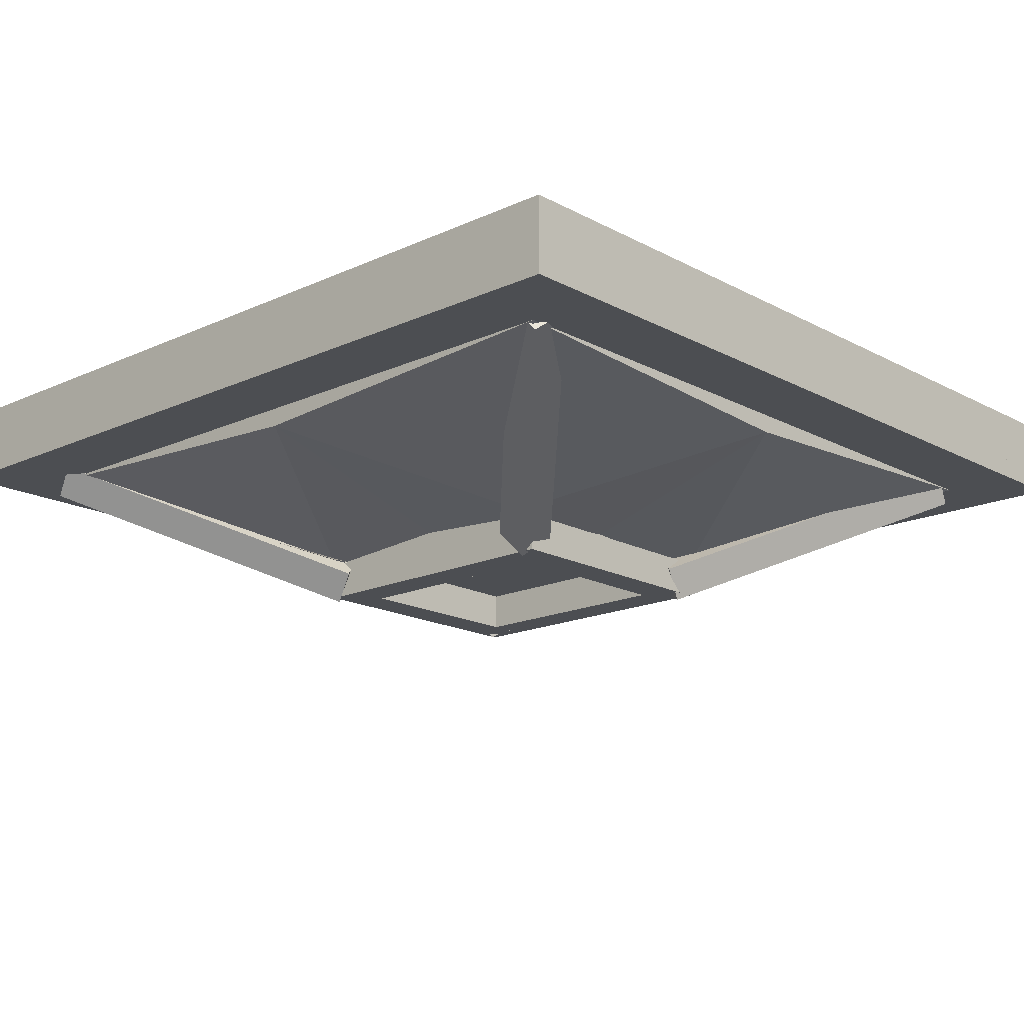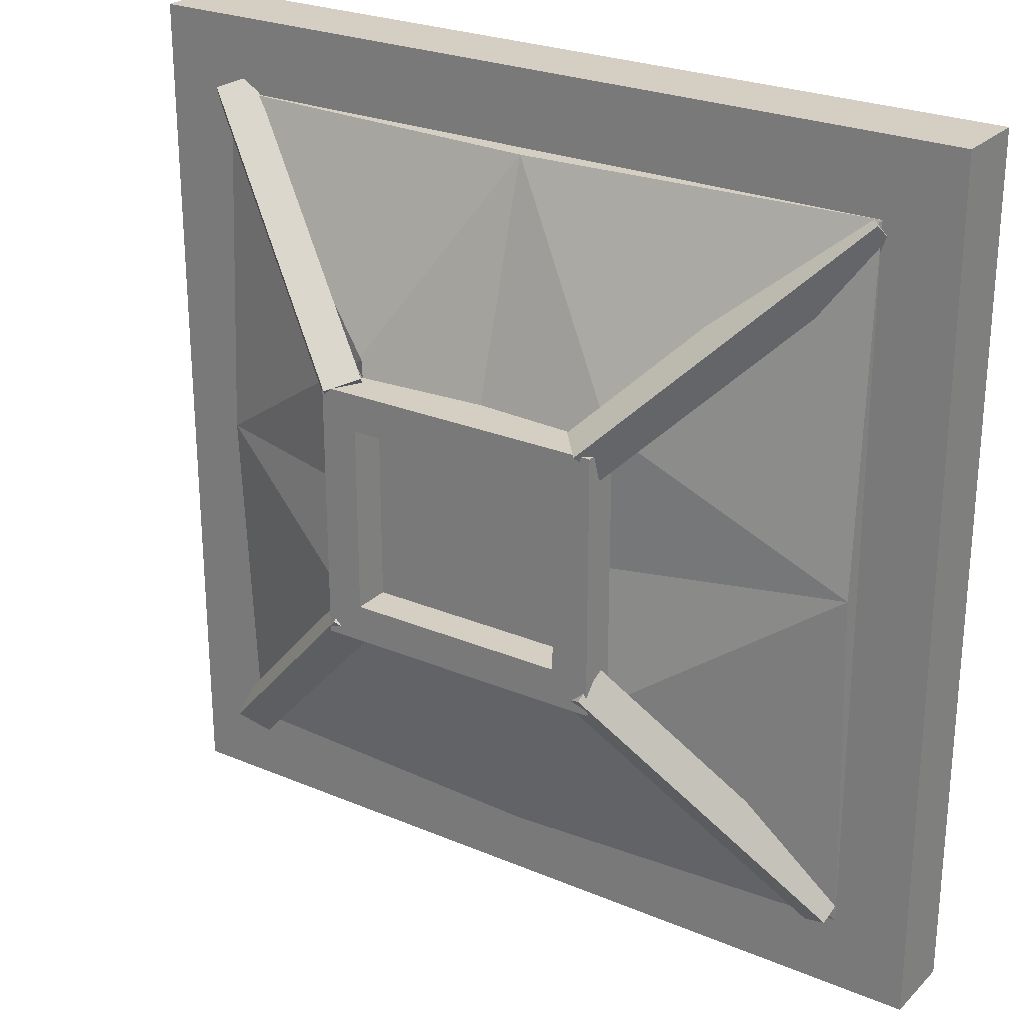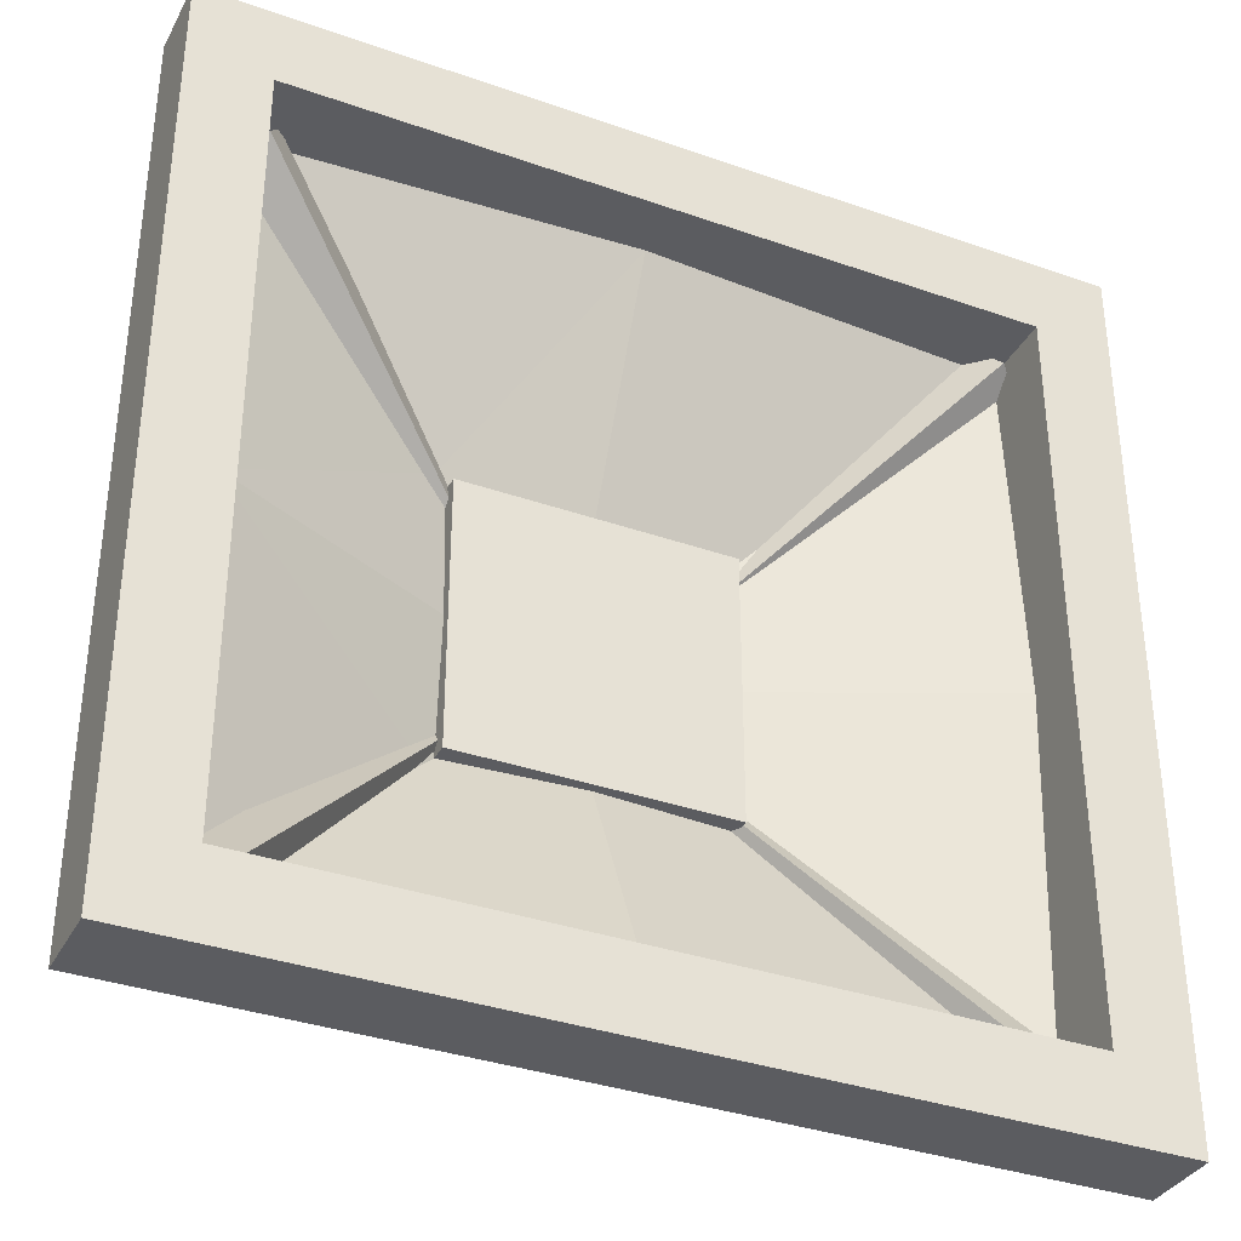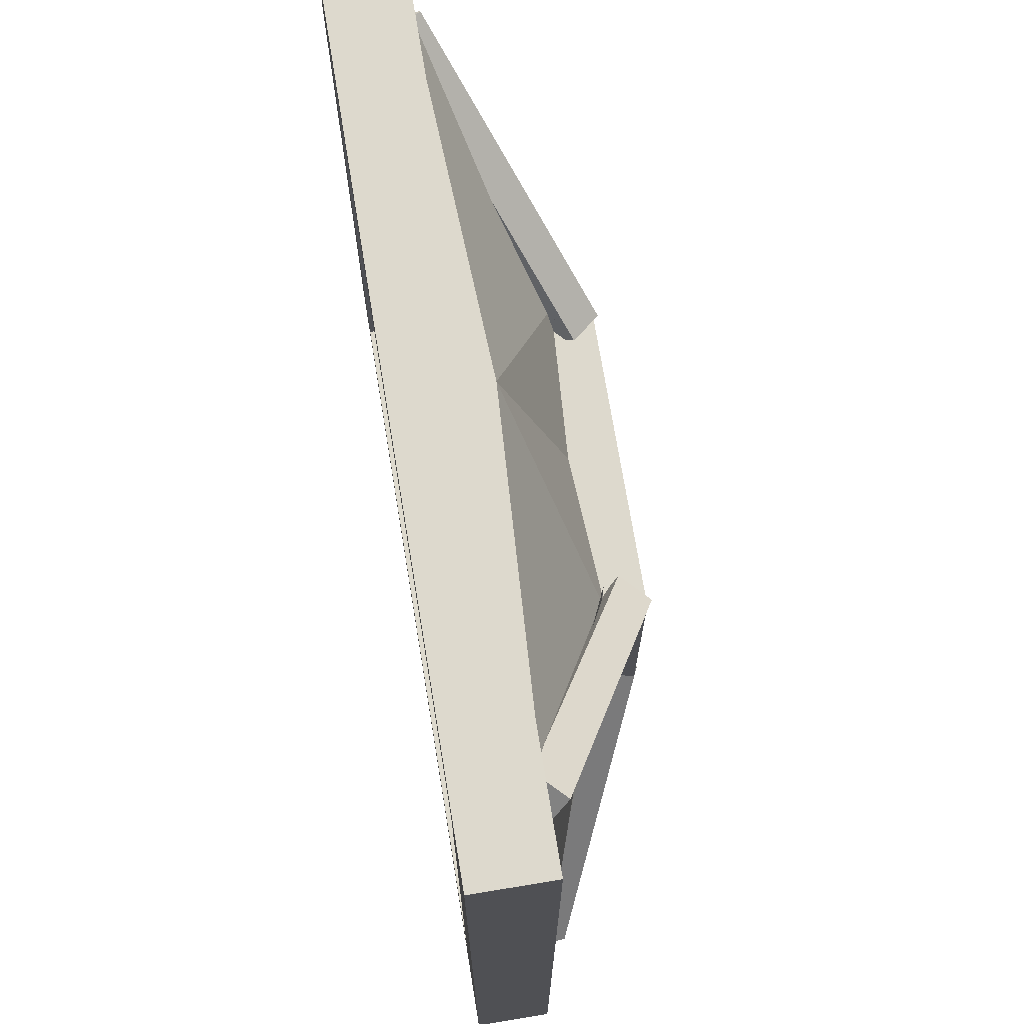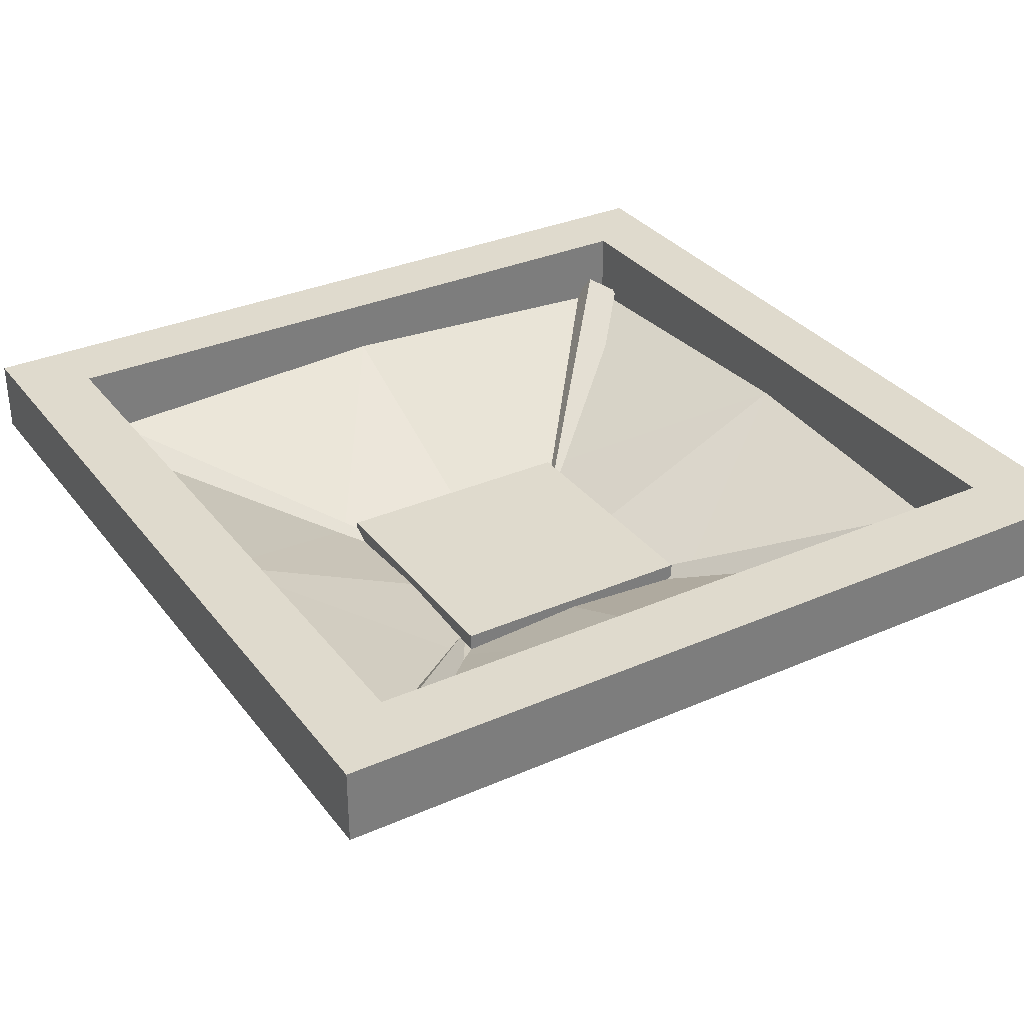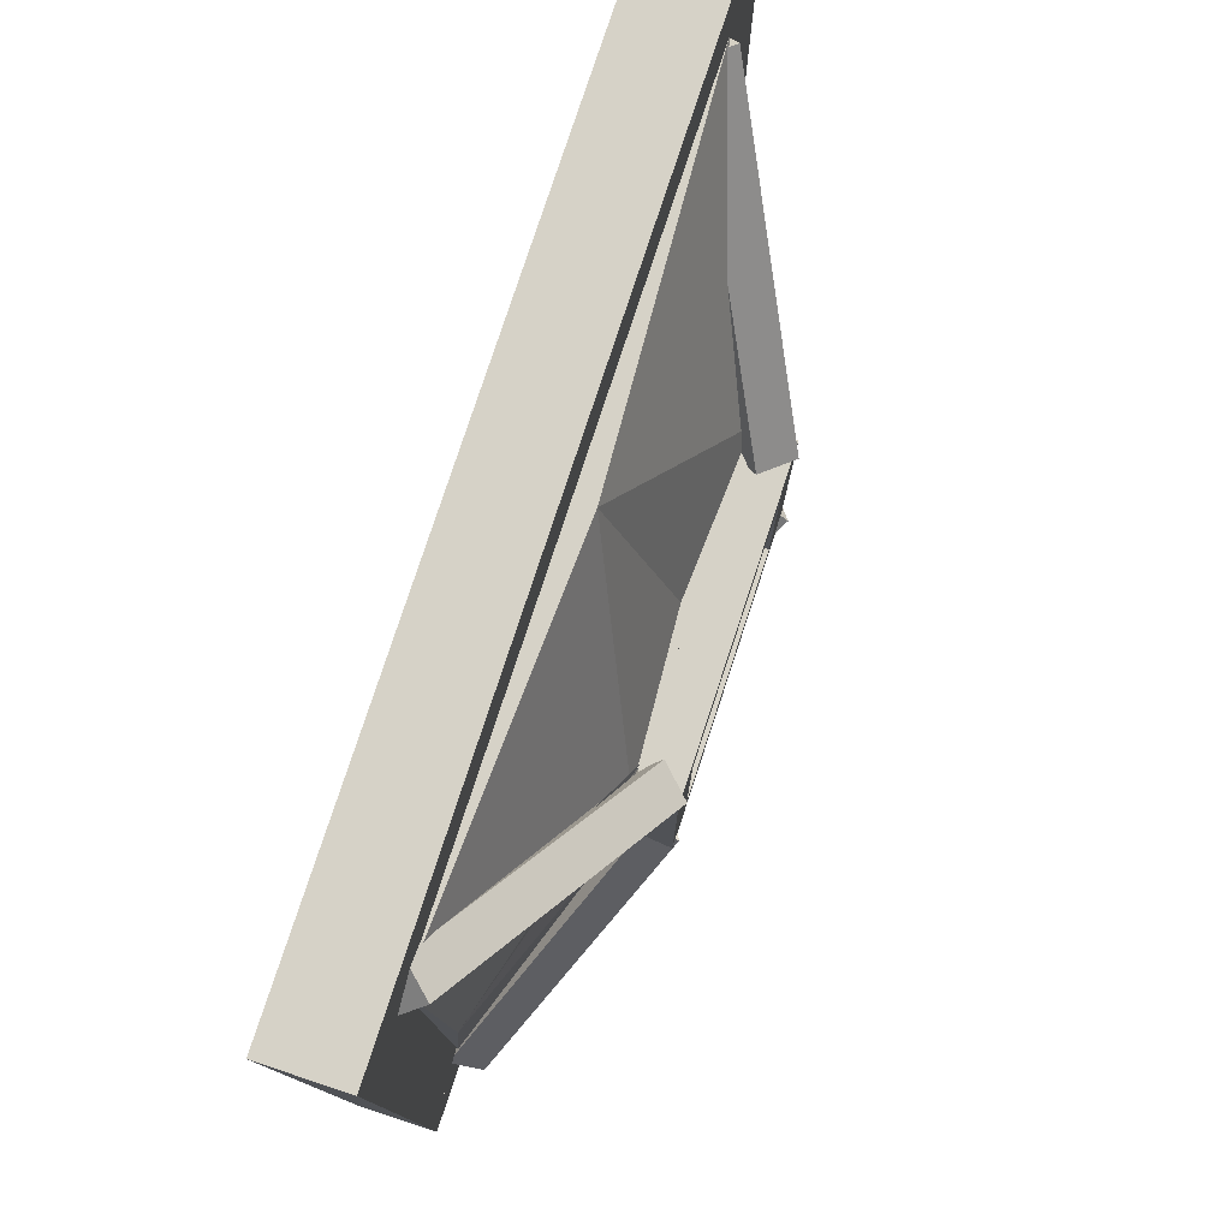
<metadata>
{"format":"obj","ext":"obj","renderer":"f3d","projection":"perspective","resolution":1024,"background":"white","views":[{"elev":-16.7,"azim":-137.2,"up":"+Z"},{"elev":25.6,"azim":-146.0,"up":"+Y"},{"elev":-35.3,"azim":-25.0,"up":"+Y"},{"elev":71.9,"azim":80.7,"up":"+Y"},{"elev":32.6,"azim":148.7,"up":"+Z"},{"elev":78.6,"azim":108.2,"up":"+Y"}]}
</metadata>
<code>
v -0.07854 0.09069 -0.05616
v -0.0655 0.0953 -0.04172
v -0.1827 0.2138 0.02627
v -0.1957 0.2092 0.01183
v -0.08631 0.07636 -0.04458
v -0.2035 0.1949 0.02341
v -0.1905 0.1995 0.03786
v -0.07327 0.08096 -0.03013
v 0.06405 -0.04918 -0.0337
v 0.06405 -0.04918 -0.0237
v 0.06405 0.09082 -0.0237
v 0.06405 0.09082 -0.0337
v -0.07595 -0.04918 -0.0337
v -0.07595 0.09082 -0.0337
v -0.07595 0.09082 -0.0237
v -0.07595 -0.04918 -0.0237
v 0.07405 -0.04918 -0.0537
v 0.07405 -0.04918 -0.0337
v 0.07405 0.09082 -0.0337
v 0.07405 0.09082 -0.0537
v 0.05405 -0.04918 -0.0537
v 0.05405 0.09082 -0.0537
v 0.05405 0.09082 -0.0337
v 0.05405 -0.04918 -0.0337
v 0.06405 0.09082 -0.0537
v 0.06405 0.09082 -0.0337
v -0.07595 0.09082 -0.0337
v -0.07595 0.09082 -0.0537
v 0.06405 0.07082 -0.0537
v -0.07595 0.07082 -0.0537
v -0.07595 0.07082 -0.0337
v 0.06405 0.07082 -0.0337
v 0.2241 0.2108 0.0563
v 0.2241 0.2508 0.0563
v 0.2241 0.2508 0.0163
v 0.2241 0.2108 0.0163
v -0.2359 0.2108 0.0563
v -0.2359 0.2108 0.0163
v -0.2359 0.2508 0.0163
v -0.2359 0.2508 0.0563
v -0.06595 -0.04918 -0.0537
v -0.06595 -0.04918 -0.0337
v -0.06595 0.09082 -0.0337
v -0.06595 0.09082 -0.0537
v -0.08595 -0.04918 -0.0537
v -0.08595 0.09082 -0.0537
v -0.08595 0.09082 -0.0337
v -0.08595 -0.04918 -0.0337
v -0.1941 -0.1663 0.007252
v -0.1786 -0.175 0.01653
v -0.0682 -0.04853 -0.04843
v -0.08363 -0.03982 -0.0577
v -0.1974 -0.155 0.02344
v -0.087 -0.02856 -0.04152
v -0.07157 -0.03727 -0.03225
v -0.182 -0.1637 0.03271
v 0.058 0.09481 -0.04227
v 0.07119 0.08979 -0.05645
v 0.1853 0.2143 0.005773
v 0.1722 0.2193 0.01995
v 0.06607 0.08126 -0.02997
v 0.1802 0.2057 0.03225
v 0.1934 0.2007 0.01807
v 0.07926 0.07624 -0.04415
v 0.1894 -0.1644 0.001275
v 0.1919 -0.154 0.01818
v 0.07275 -0.03175 -0.03877
v 0.0702 -0.04211 -0.05568
v 0.1746 -0.1748 0.009879
v 0.05543 -0.0525 -0.04708
v 0.05799 -0.04213 -0.03017
v 0.1772 -0.1644 0.02679
v 0.05405 -0.02918 -0.0537
v 0.05405 -0.02918 -0.0337
v -0.08595 -0.02918 -0.0337
v -0.08595 -0.02918 -0.0537
v 0.05405 -0.04918 -0.0537
v -0.08595 -0.04918 -0.0537
v -0.08595 -0.04918 -0.0337
v 0.05405 -0.04918 -0.0337
v 0.2241 0.2108 0.0163
v 0.2241 0.2108 0.0563
v 0.1841 0.2108 0.0563
v 0.1841 0.2108 0.0163
v 0.2241 -0.1692 0.0163
v 0.1841 -0.1692 0.0163
v 0.1841 -0.1692 0.0563
v 0.2241 -0.1692 0.0563
v 0.2241 -0.2092 0.0563
v 0.2241 -0.1692 0.0563
v 0.2241 -0.1692 0.0163
v 0.2241 -0.2092 0.0163
v -0.2359 -0.2092 0.0563
v -0.2359 -0.2092 0.0163
v -0.2359 -0.1692 0.0163
v -0.2359 -0.1692 0.0563
v -0.1959 0.2108 0.0163
v -0.1959 0.2108 0.0563
v -0.2359 0.2108 0.0563
v -0.2359 0.2108 0.0163
v -0.1959 -0.1692 0.0163
v -0.2359 -0.1692 0.0163
v -0.2359 -0.1692 0.0563
v -0.1959 -0.1692 0.0563
v -0.1959 0.02082 0.0263
v -0.1959 0.2108 0.0163
v -0.07595 0.1008 -0.0337
v -0.07595 -0.05918 -0.0337
v -0.1959 -0.1692 0.0163
v -0.1959 0.02082 0.006299
v -0.07595 0.02082 -0.0287
v -0.005948 -0.1692 0.0263
v -0.1959 -0.1692 0.0163
v -0.08595 -0.04918 -0.0337
v 0.07405 -0.04918 -0.0337
v 0.1841 -0.1692 0.0163
v -0.005948 -0.1692 0.006299
v -0.005948 -0.04918 -0.0287
v 0.1841 0.02082 0.0263
v 0.1841 -0.1692 0.0163
v 0.06405 -0.05918 -0.0337
v 0.06405 0.1008 -0.0337
v 0.1841 0.2108 0.0163
v 0.1841 0.02082 0.006299
v 0.06405 0.02082 -0.0287
v -0.005948 0.2108 0.0263
v 0.1841 0.2108 0.0163
v 0.07405 0.09082 -0.0337
v -0.08595 0.09082 -0.0337
v -0.1959 0.2108 0.0163
v -0.005948 0.2108 0.006299
v -0.005948 0.09082 -0.0287
o group969583478
g mesh969583478
f 4 3 2 1
f 8 7 6 5
f 2 8 5 1
f 6 7 3 4
f 5 6 4 1
f 3 7 8 2
o group505664760
g mesh505664760
f 12 11 10 9
f 16 15 14 13
f 10 16 13 9
f 14 15 11 12
f 13 14 12 9
f 11 15 16 10
o group370791296
g mesh370791296
f 20 19 18 17
f 24 23 22 21
f 18 24 21 17
f 22 23 19 20
f 21 22 20 17
f 19 23 24 18
o group2014319228
g mesh2014319228
f 28 27 26 25
f 32 31 30 29
f 26 32 29 25
f 30 31 27 28
f 29 30 28 25
f 27 31 32 26
o group1824990009
g mesh1824990009
f 36 35 34 33
f 40 39 38 37
f 34 40 37 33
f 38 39 35 36
f 37 38 36 33
f 35 39 40 34
o group1892110204
g mesh1892110204
f 44 43 42 41
f 48 47 46 45
f 42 48 45 41
f 46 47 43 44
f 45 46 44 41
f 43 47 48 42
o group1614091723
g mesh1614091723
f 52 51 50 49
f 56 55 54 53
f 50 56 53 49
f 54 55 51 52
f 53 54 52 49
f 51 55 56 50
o group182763573
g mesh182763573
f 60 59 58 57
f 64 63 62 61
f 58 64 61 57
f 62 63 59 60
f 61 62 60 57
f 59 63 64 58
o group738625988
g mesh738625988
f 68 67 66 65
f 72 71 70 69
f 66 72 69 65
f 70 71 67 68
f 69 70 68 65
f 67 71 72 66
o group500805067
g mesh500805067
f 76 75 74 73
f 80 79 78 77
f 74 80 77 73
f 78 79 75 76
f 77 78 76 73
f 75 79 80 74
o group1513714491
g mesh1513714491
f 84 83 82 81
f 88 87 86 85
f 82 88 85 81
f 86 87 83 84
f 85 86 84 81
f 83 87 88 82
o group585056515
g mesh585056515
f 92 91 90 89
f 96 95 94 93
f 90 96 93 89
f 94 95 91 92
f 93 94 92 89
f 91 95 96 90
o group438203367
g mesh438203367
f 100 99 98 97
f 104 103 102 101
f 98 104 101 97
f 102 103 99 100
f 101 102 100 97
f 99 103 104 98
o group777578971
g mesh777578971
f 107 106 105
f 105 109 108
f 109 105 106 110
f 108 109 110
f 110 106 107
f 105 111 107
f 108 111 105
f 110 111 108
f 107 111 110
o group391489154
g mesh391489154
f 114 113 112
f 112 116 115
f 116 112 113 117
f 115 116 117
f 117 113 114
f 112 118 114
f 115 118 112
f 117 118 115
f 114 118 117
o group426874363
g mesh426874363
f 121 120 119
f 119 123 122
f 123 119 120 124
f 122 123 124
f 124 120 121
f 119 125 121
f 122 125 119
f 124 125 122
f 121 125 124
o group797665659
g mesh797665659
f 128 127 126
f 126 130 129
f 130 126 127 131
f 129 130 131
f 131 127 128
f 126 132 128
f 129 132 126
f 131 132 129
f 128 132 131

</code>
